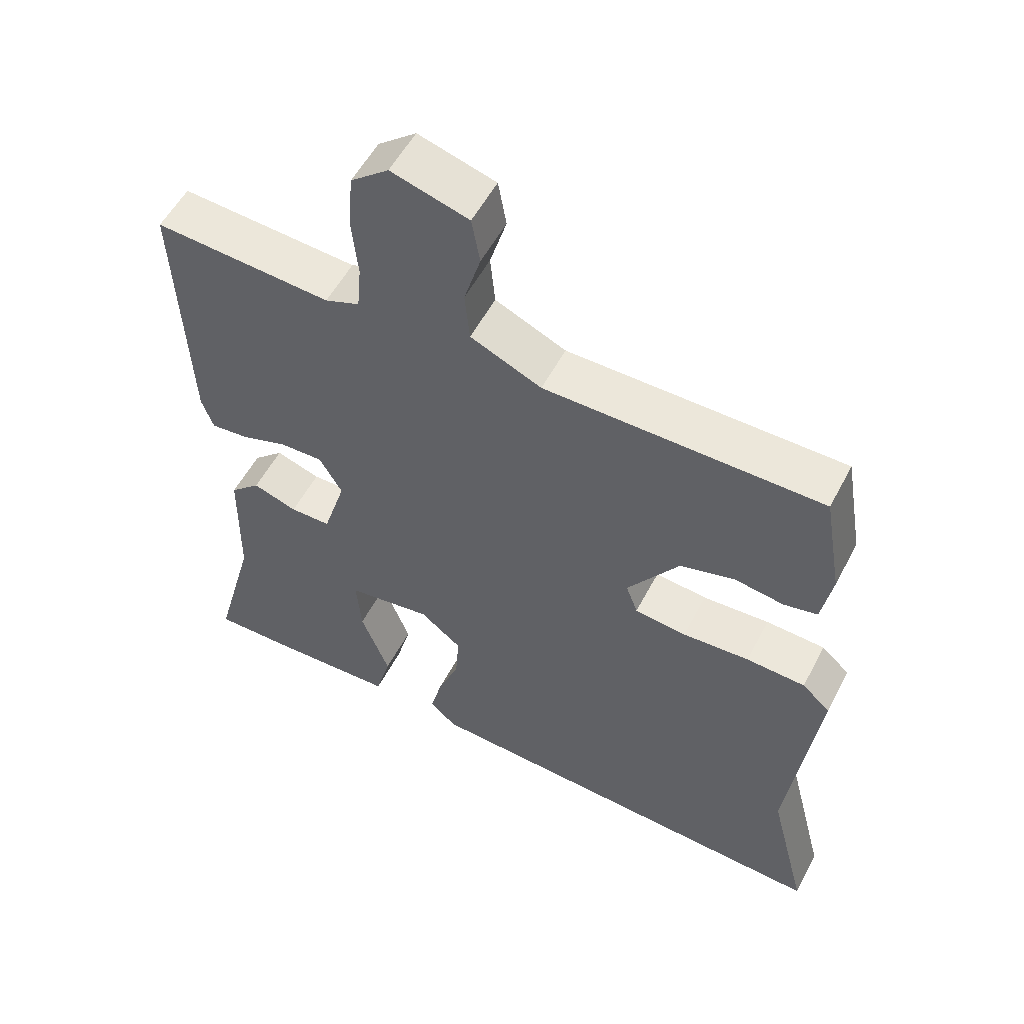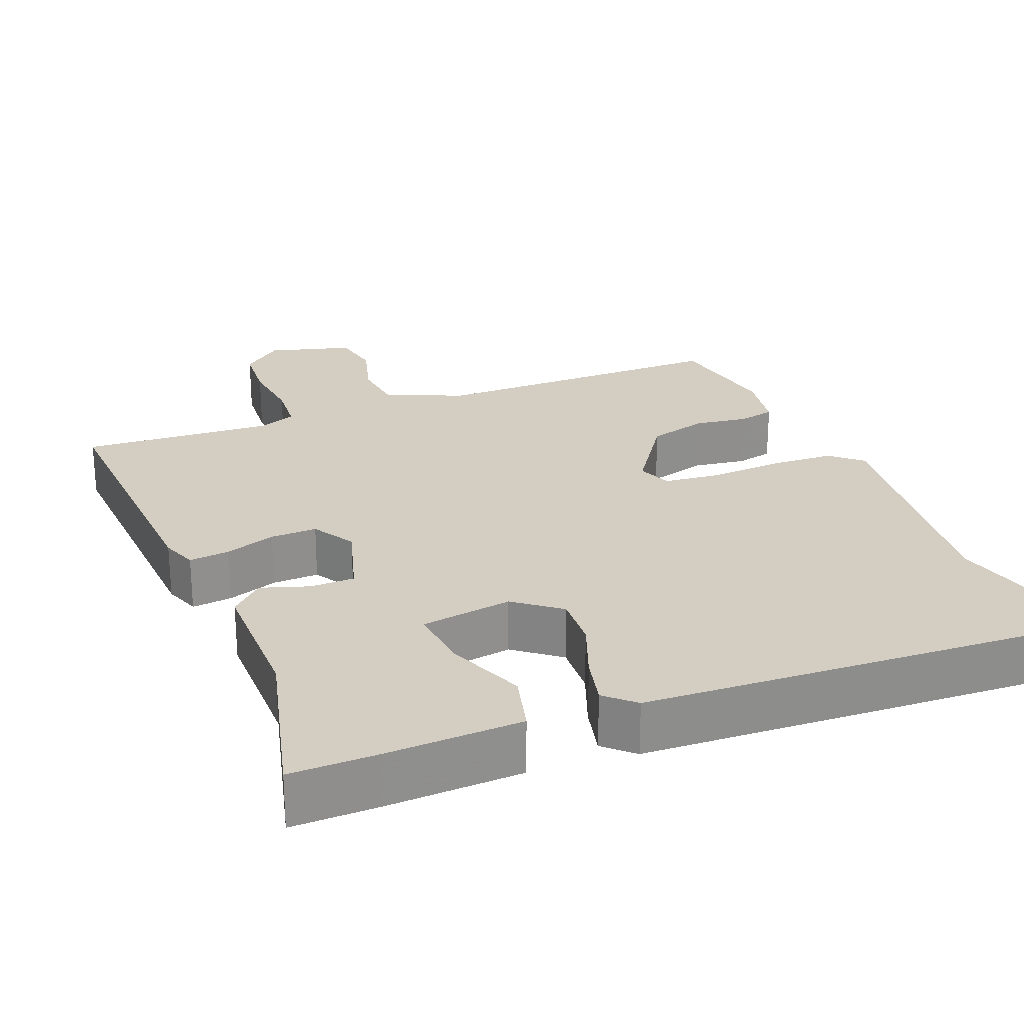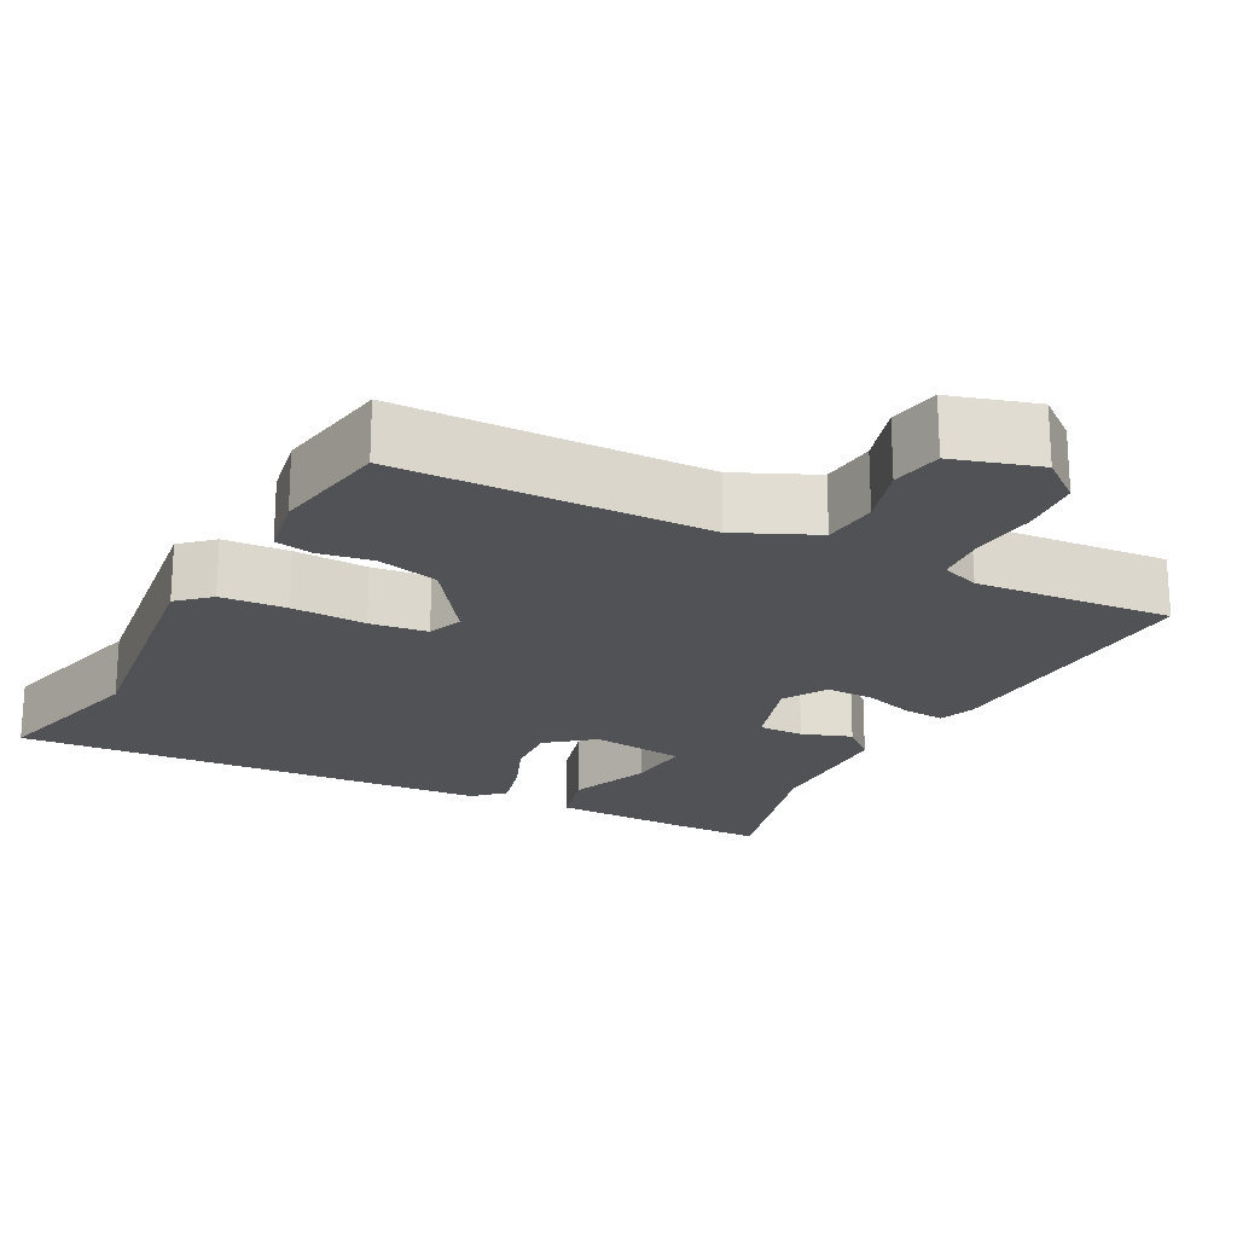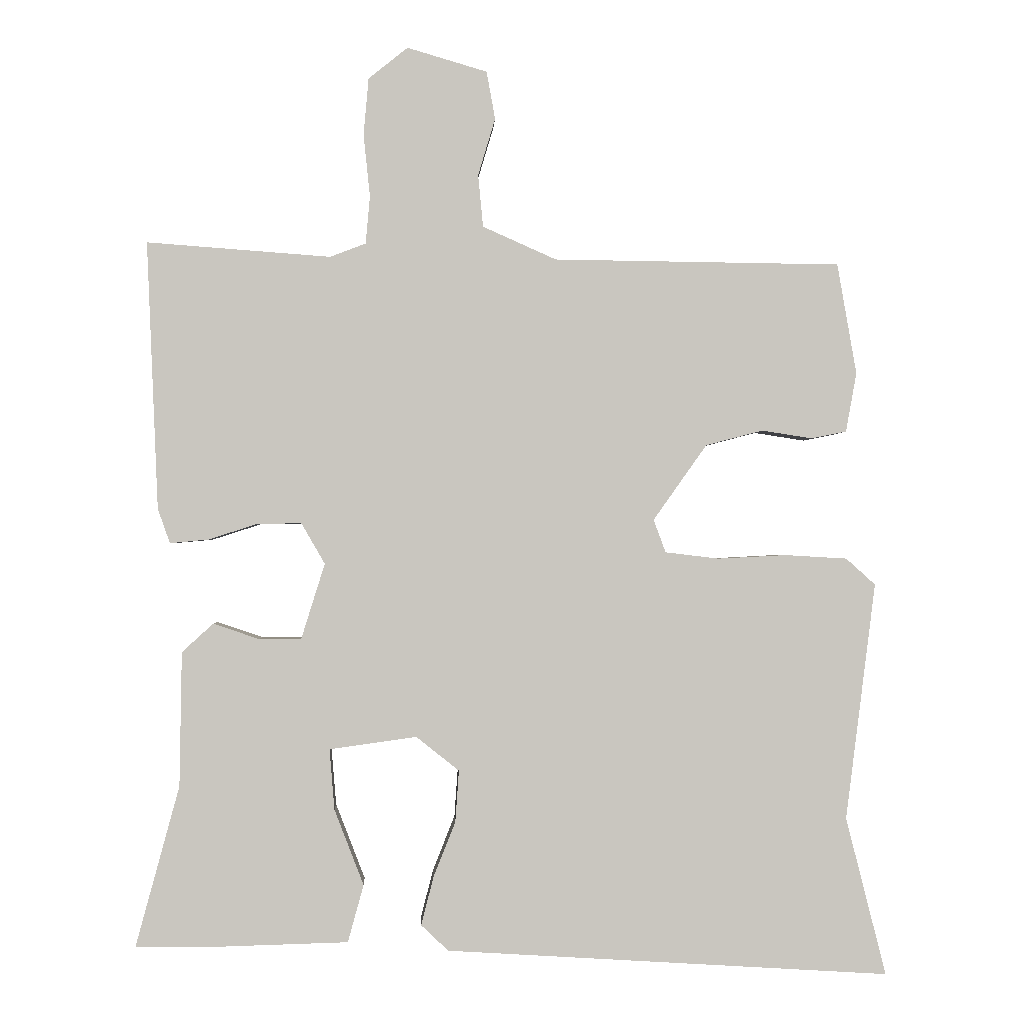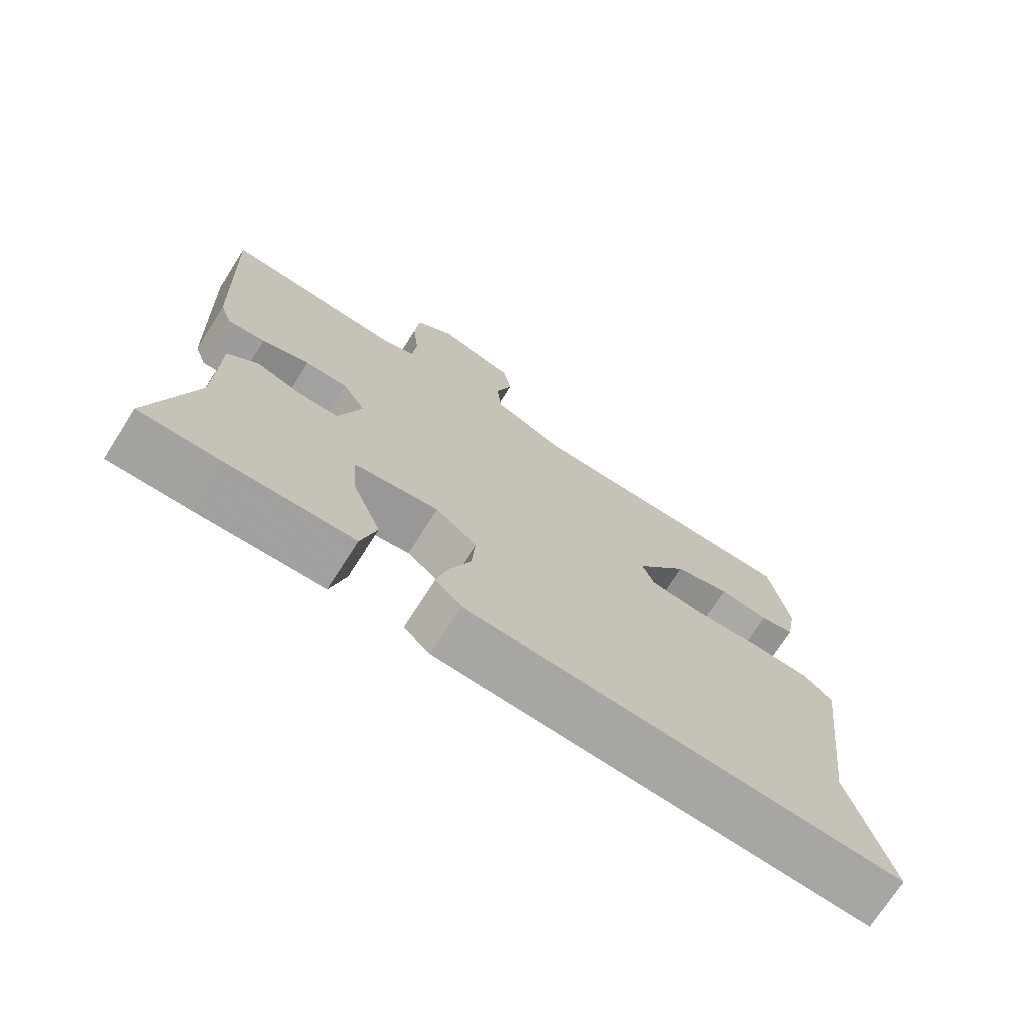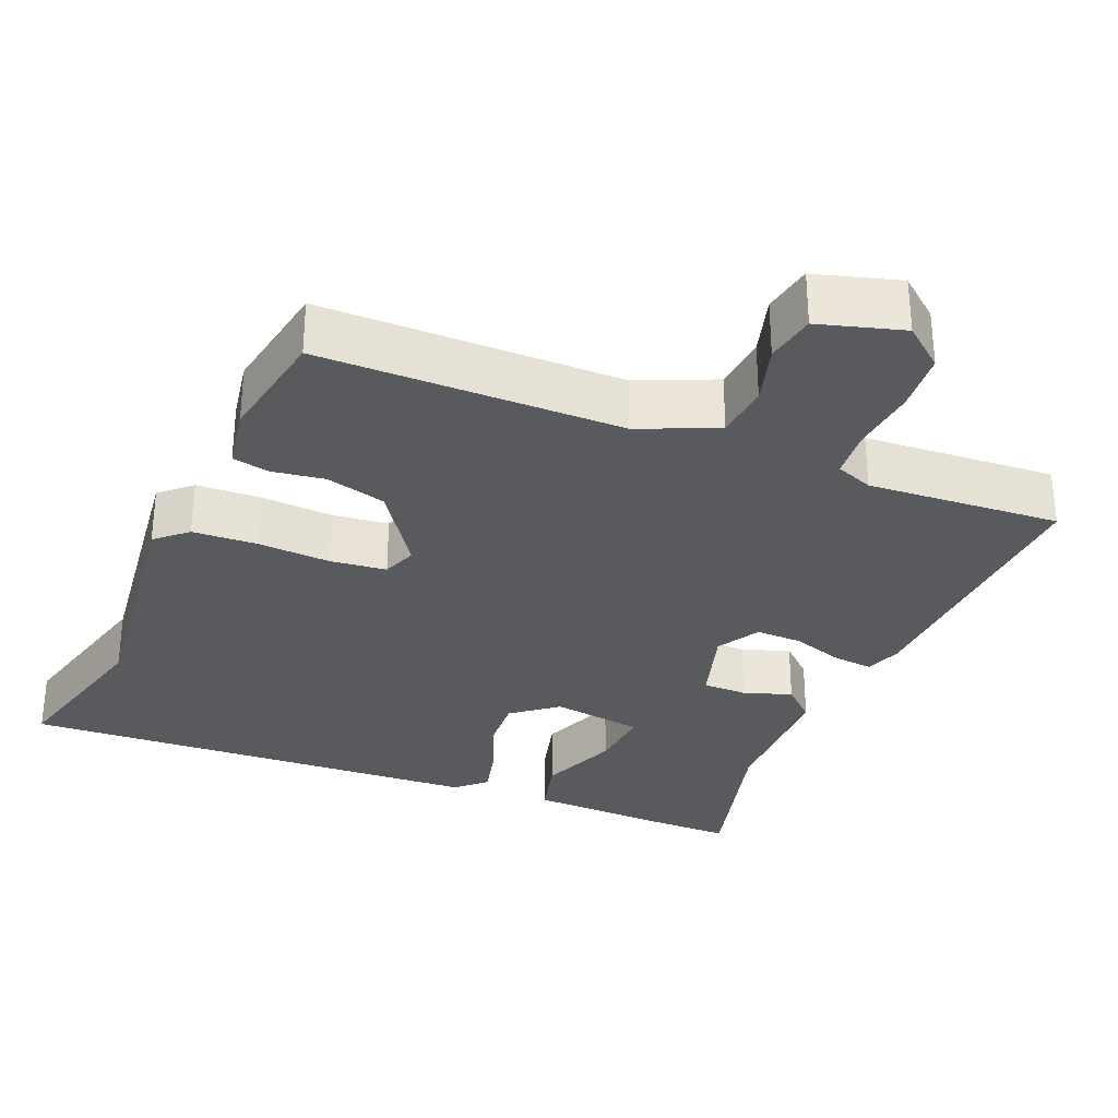
<metadata>
{"format":"obj","ext":"obj","renderer":"f3d","projection":"perspective","resolution":1024,"background":"white","views":[{"elev":54.5,"azim":-152.7,"up":"+Z"},{"elev":25.1,"azim":157.5,"up":"+Y"},{"elev":-21.0,"azim":-27.4,"up":"+Y"},{"elev":-0.8,"azim":177.5,"up":"+Z"},{"elev":-72.6,"azim":147.5,"up":"+Z"},{"elev":-31.3,"azim":-22.9,"up":"+Y"}]}
</metadata>
<code>
v -0.441 0.07 0.479
v -0.039 0.07 0.484
v 0.064 0.07 0.53
v 0.071 0.07 0.603
v 0.047 0.07 0.683
v 0.059 0.07 0.75
v 0.171 0.07 0.783
v 0.226 0.07 0.739
v 0.233 0.07 0.659
v 0.224 0.07 0.572
v 0.23 0.07 0.505
v 0.28 0.07 0.486
v 0.537 0.07 0.505
v 0.521 0.07 0.13
v 0.504 0.07 0.082
v 0.45 0.07 0.087
v 0.382 0.07 0.109
v 0.32 0.07 0.11
v 0.287 0.07 0.053
v 0.32 0.07 -0.053
v 0.379 0.07 -0.053
v 0.443 0.07 -0.031
v 0.487 0.07 -0.071
v 0.49 0.07 -0.259
v 0.551 0.07 -0.484
v 0.435 0.07 -0.484
v 0.254 0.07 -0.479
v 0.232 0.07 -0.399
v 0.273 0.07 -0.293
v 0.28 0.07 -0.208
v 0.158 0.07 -0.191
v 0.098 0.07 -0.239
v 0.103 0.07 -0.311
v 0.134 0.07 -0.389
v 0.151 0.07 -0.456
v 0.113 0.07 -0.492
v -0.508 0.07 -0.53
v -0.452 0.07 -0.309
v -0.494 0.07 0.023
v -0.453 0.07 0.06
v -0.367 0.07 0.065
v -0.27 0.07 0.06
v -0.195 0.07 0.069
v -0.178 0.07 0.115
v -0.253 0.07 0.221
v -0.333 0.07 0.242
v -0.404 0.07 0.231
v -0.453 0.07 0.241
v -0.468 0.07 0.324
v -0.441 0 0.479
v -0.039 0 0.484
v 0.064 0 0.53
v 0.071 0 0.603
v 0.047 0 0.683
v 0.059 0 0.75
v 0.171 0 0.783
v 0.226 0 0.739
v 0.233 0 0.659
v 0.224 0 0.572
v 0.23 0 0.505
v 0.28 0 0.486
v 0.537 0 0.505
v 0.521 0 0.13
v 0.504 0 0.082
v 0.45 0 0.087
v 0.382 0 0.109
v 0.32 0 0.11
v 0.287 0 0.053
v 0.32 0 -0.053
v 0.379 0 -0.053
v 0.443 0 -0.031
v 0.487 0 -0.071
v 0.49 0 -0.259
v 0.551 0 -0.484
v 0.435 0 -0.484
v 0.254 0 -0.479
v 0.232 0 -0.399
v 0.273 0 -0.293
v 0.28 0 -0.208
v 0.158 0 -0.191
v 0.098 0 -0.239
v 0.103 0 -0.311
v 0.134 0 -0.389
v 0.151 0 -0.456
v 0.113 0 -0.492
v -0.508 0 -0.53
v -0.452 0 -0.309
v -0.494 0 0.023
v -0.453 0 0.06
v -0.367 0 0.065
v -0.27 0 0.06
v -0.195 0 0.069
v -0.178 0 0.115
v -0.253 0 0.221
v -0.333 0 0.242
v -0.404 0 0.231
v -0.453 0 0.241
v -0.468 0 0.324
f 49 1 2
f 48 49 2
f 47 48 2
f 46 47 2
f 45 46 2 3
f 44 45 3
f 43 44 3
f 40 41 42
f 39 40 42
f 38 39 42
f 38 42 43
f 37 38 43
f 36 37 43
f 35 36 43
f 34 35 43
f 33 34 43
f 32 33 43
f 31 32 43 3
f 27 28 29
f 26 27 29
f 25 26 29
f 24 25 29
f 24 29 30
f 23 24 30
f 22 23 30
f 21 22 30
f 20 21 30 31
f 15 16 17
f 14 15 17
f 13 14 17
f 12 13 17
f 11 12 17 18
f 8 9 10
f 7 8 10
f 6 7 10
f 5 6 10
f 4 5 10
f 4 10 11
f 31 3 4
f 20 31 4
f 19 20 4
f 4 11 18 19
f 51 50 98
f 51 98 97
f 51 97 96
f 51 96 95
f 52 51 95 94
f 52 94 93
f 52 93 92
f 91 90 89
f 91 89 88
f 91 88 87
f 92 91 87
f 92 87 86
f 92 86 85
f 92 85 84
f 92 84 83
f 92 83 82
f 92 82 81
f 52 92 81 80
f 78 77 76
f 78 76 75
f 78 75 74
f 78 74 73
f 79 78 73
f 79 73 72
f 79 72 71
f 79 71 70
f 80 79 70 69
f 66 65 64
f 66 64 63
f 66 63 62
f 66 62 61
f 67 66 61 60
f 59 58 57
f 59 57 56
f 59 56 55
f 59 55 54
f 59 54 53
f 60 59 53
f 53 52 80
f 53 80 69
f 53 69 68
f 68 67 60 53
f 1 50 51 2
f 2 51 52 3
f 3 52 53 4
f 4 53 54 5
f 5 54 55 6
f 6 55 56 7
f 7 56 57 8
f 8 57 58 9
f 9 58 59 10
f 10 59 60 11
f 11 60 61 12
f 12 61 62 13
f 13 62 63 14
f 14 63 64 15
f 15 64 65 16
f 16 65 66 17
f 17 66 67 18
f 18 67 68 19
f 19 68 69 20
f 20 69 70 21
f 21 70 71 22
f 22 71 72 23
f 23 72 73 24
f 24 73 74 25
f 25 74 75 26
f 26 75 76 27
f 27 76 77 28
f 28 77 78 29
f 29 78 79 30
f 30 79 80 31
f 31 80 81 32
f 32 81 82 33
f 33 82 83 34
f 34 83 84 35
f 35 84 85 36
f 36 85 86 37
f 37 86 87 38
f 38 87 88 39
f 39 88 89 40
f 40 89 90 41
f 41 90 91 42
f 42 91 92 43
f 43 92 93 44
f 44 93 94 45
f 45 94 95 46
f 46 95 96 47
f 47 96 97 48
f 48 97 98 49
f 49 98 50 1

</code>
